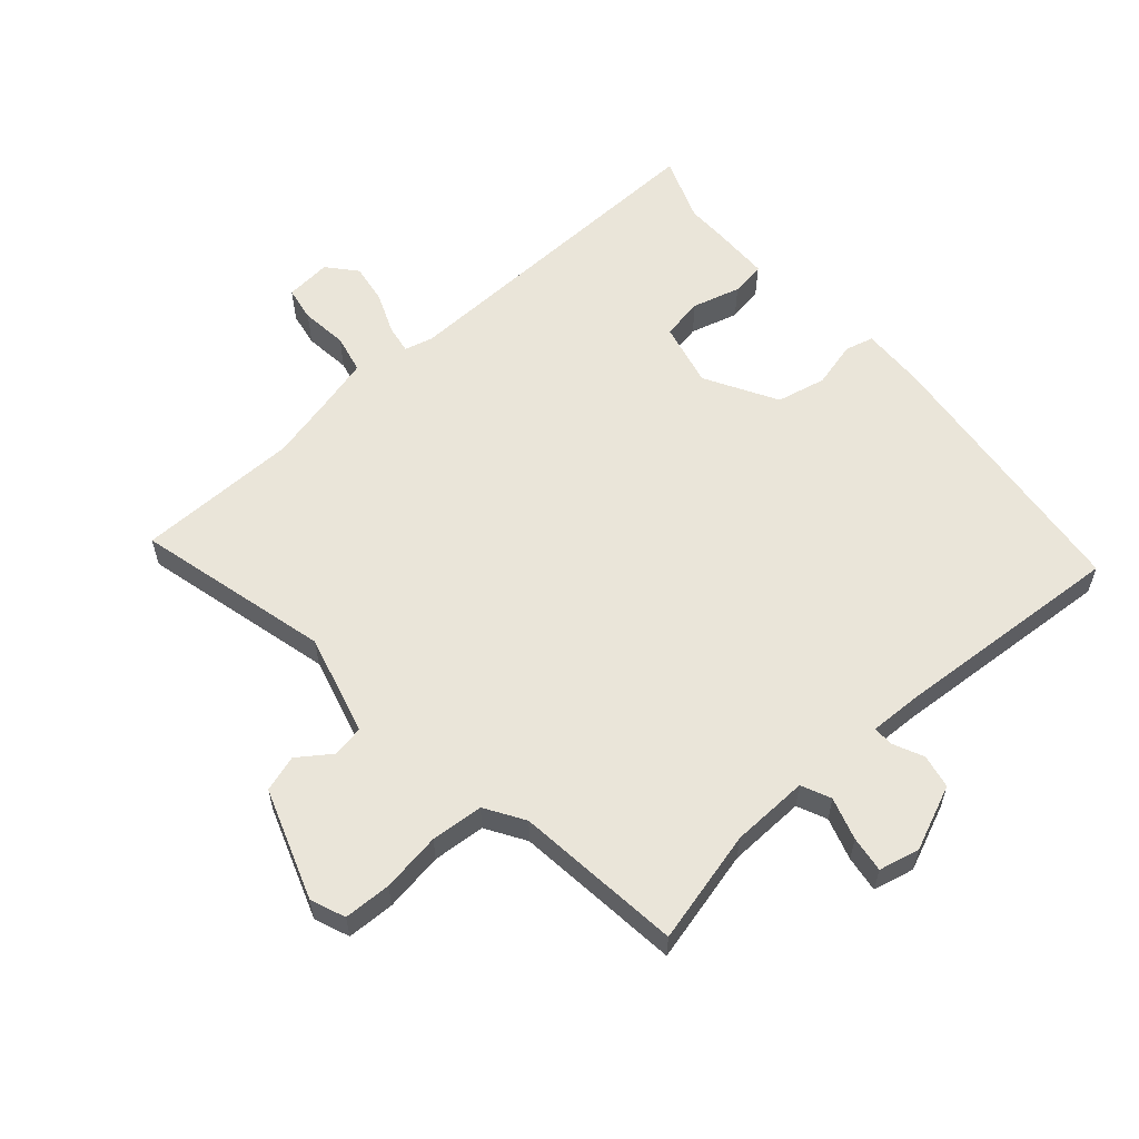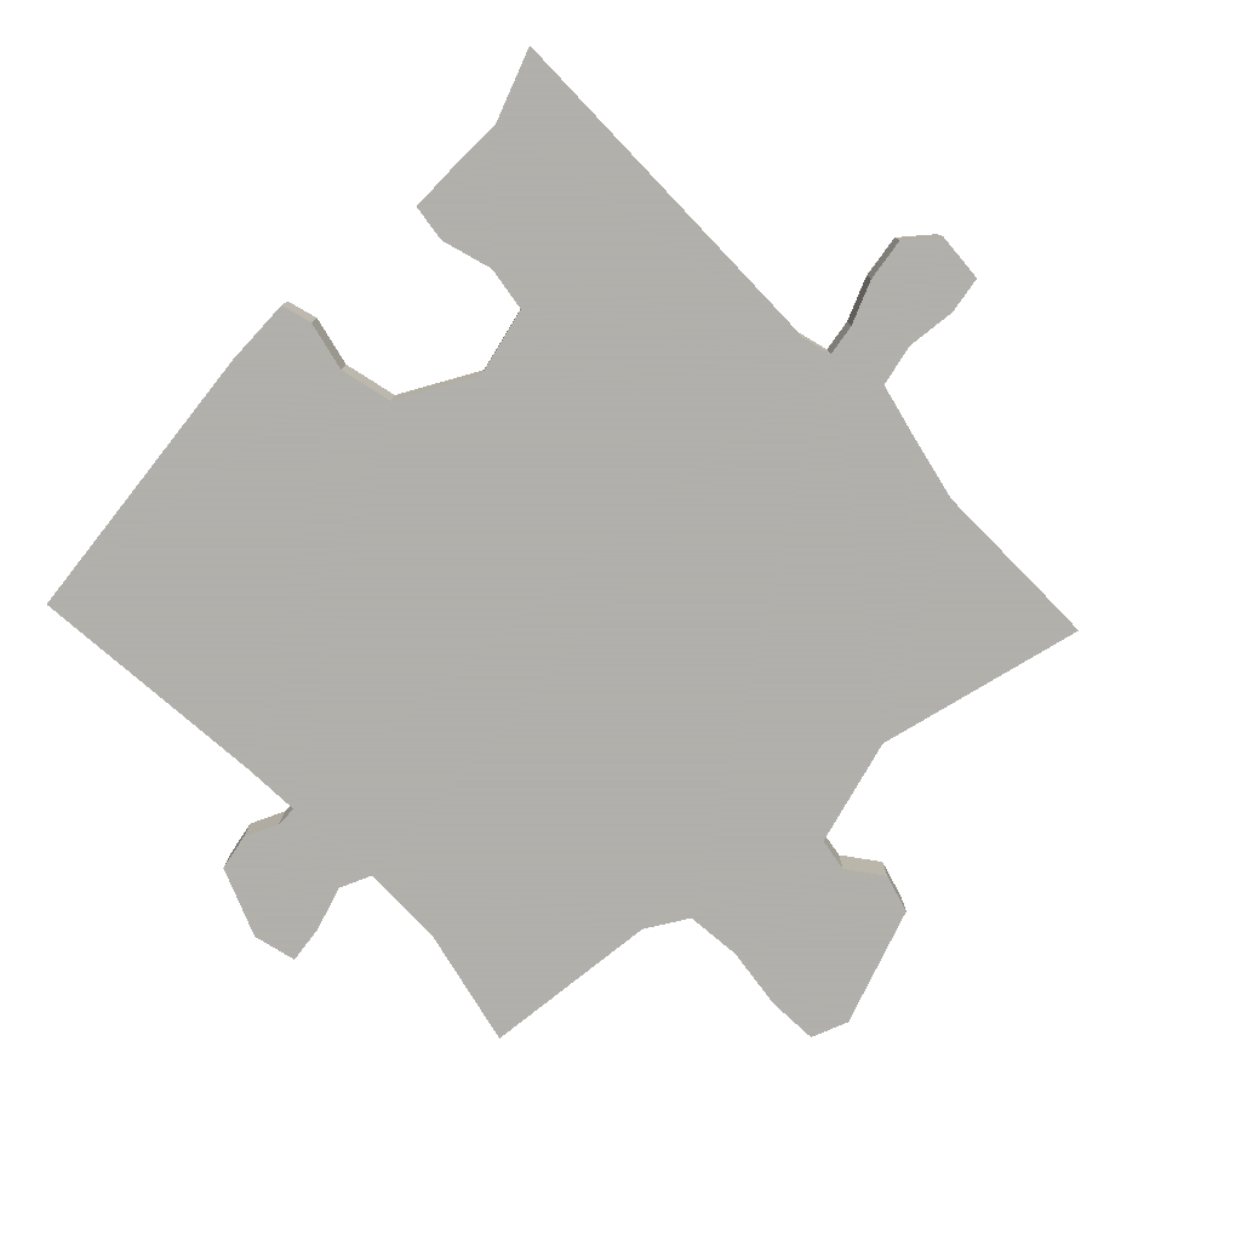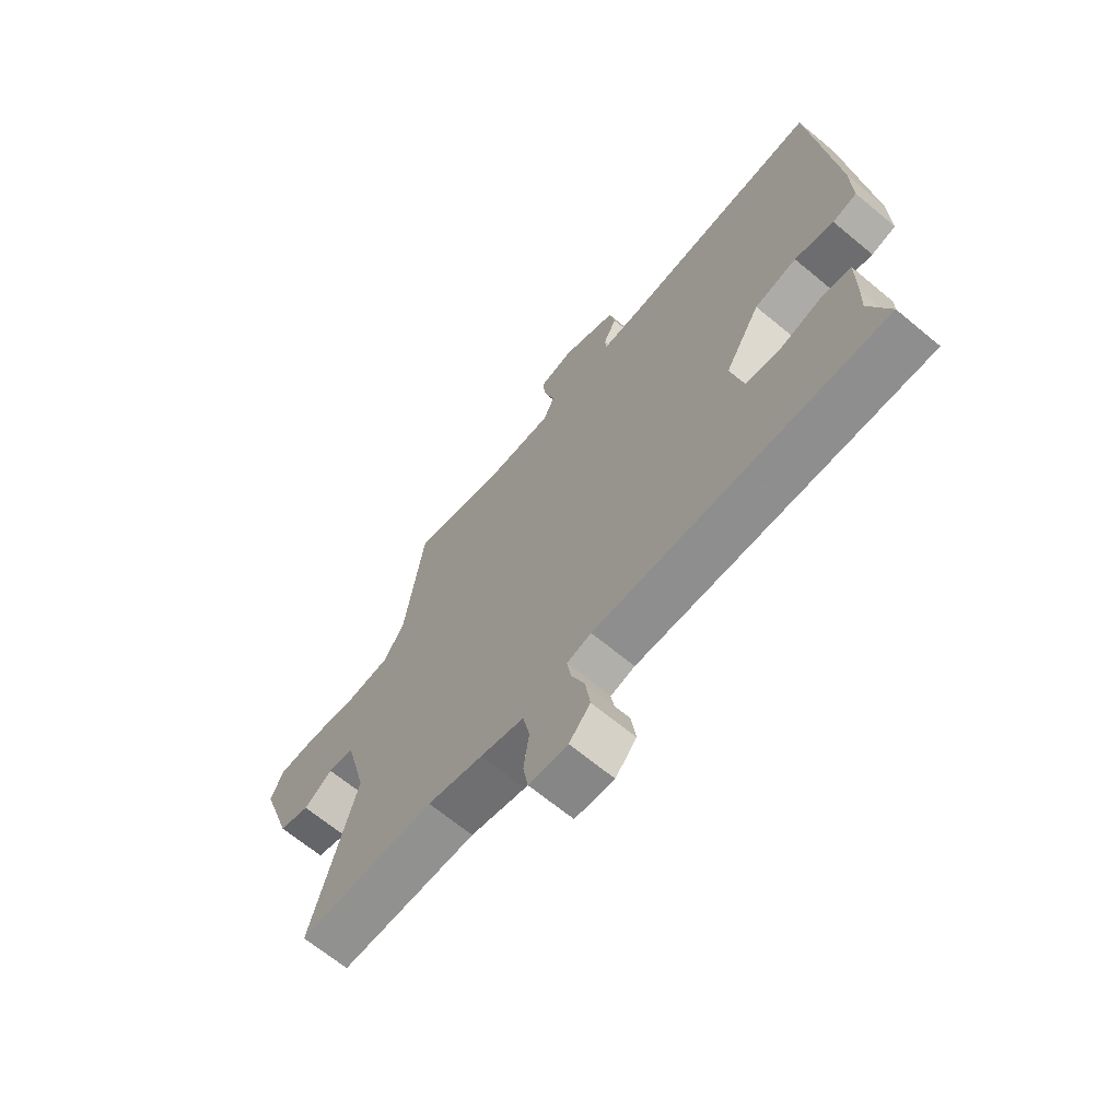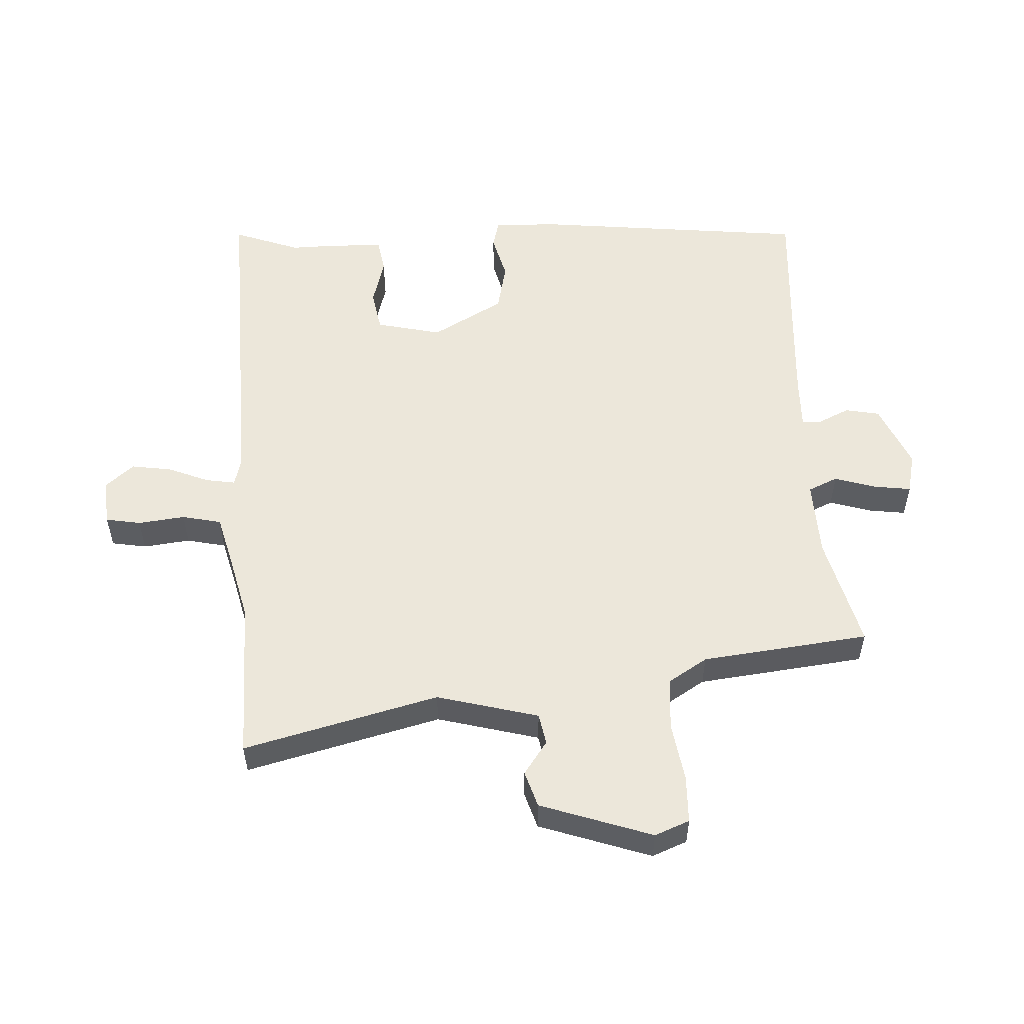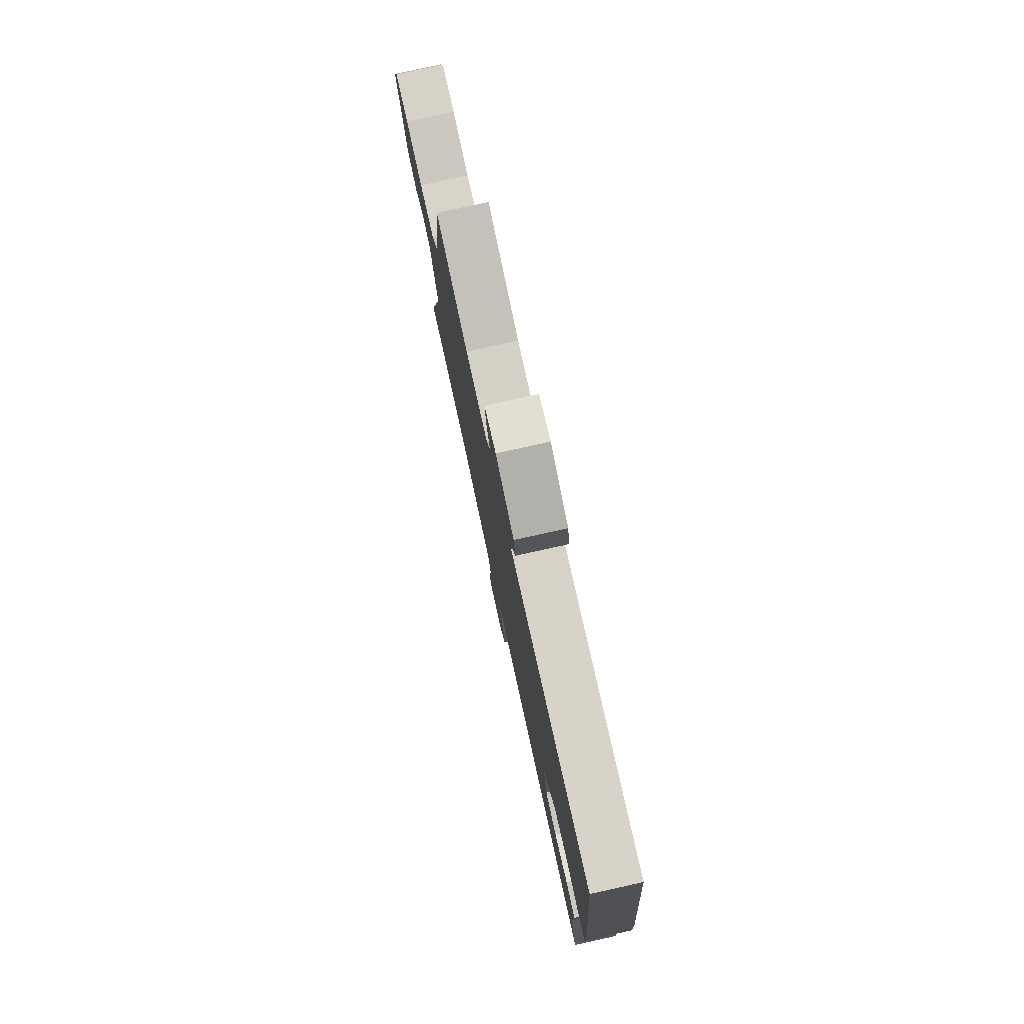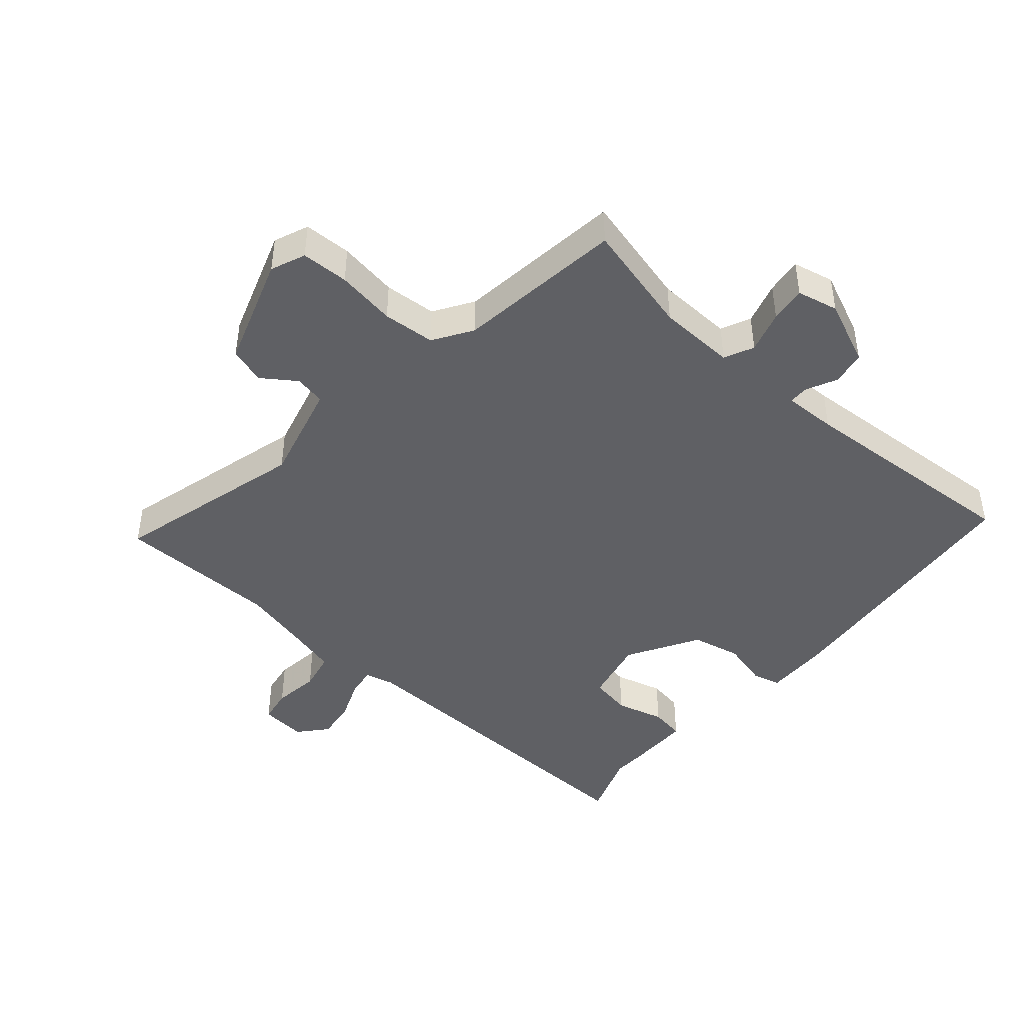
<metadata>
{"format":"obj","ext":"obj","renderer":"f3d","projection":"perspective","resolution":1024,"background":"white","views":[{"elev":58.5,"azim":-40.3,"up":"+Y"},{"elev":-78.4,"azim":136.2,"up":"+Y"},{"elev":-67.3,"azim":50.3,"up":"+Z"},{"elev":53.8,"azim":-92.1,"up":"+Y"},{"elev":78.4,"azim":77.5,"up":"+Z"},{"elev":-43.9,"azim":-40.4,"up":"+Y"}]}
</metadata>
<code>
v 0.479 0.07 -0.44
v 0.517 0.07 -0.547
v -0.029 0.07 -0.522
v -0.075 0.07 -0.533
v -0.068 0.07 -0.58
v -0.042 0.07 -0.646
v -0.033 0.07 -0.711
v -0.073 0.07 -0.756
v -0.147 0.07 -0.748
v -0.156 0.07 -0.692
v -0.146 0.07 -0.617
v -0.159 0.07 -0.554
v -0.242 0.07 -0.531
v -0.347 0.07 -0.504
v -0.607 0.07 -0.497
v -0.523 0.07 -0.187
v -0.564 0.07 -0.024
v -0.614 0.07 -0.014
v -0.668 0.07 -0.051
v -0.726 0.07 -0.032
v -0.785 0.07 0.147
v -0.762 0.07 0.202
v -0.686 0.07 0.203
v -0.591 0.07 0.187
v -0.507 0.07 0.192
v -0.467 0.07 0.254
v -0.432 0.07 0.521
v -0.251 0.07 0.473
v -0.127 0.07 0.467
v -0.105 0.07 0.514
v -0.125 0.07 0.582
v -0.132 0.07 0.64
v -0.066 0.07 0.654
v 0.037 0.07 0.608
v 0.047 0.07 0.553
v 0.023 0.07 0.504
v 0.023 0.07 0.472
v 0.108 0.07 0.473
v 0.48 0.07 0.492
v 0.522 0.07 0.051
v 0.524 0.07 -0.053
v 0.478 0.07 -0.064
v 0.404 0.07 -0.044
v 0.324 0.07 -0.06
v 0.257 0.07 -0.174
v 0.28 0.07 -0.279
v 0.347 0.07 -0.292
v 0.425 0.07 -0.272
v 0.481 0.07 -0.282
v 0.481 0.07 -0.383
v 0.479 0 -0.44
v 0.517 0 -0.547
v -0.029 0 -0.522
v -0.075 0 -0.533
v -0.068 0 -0.58
v -0.042 0 -0.646
v -0.033 0 -0.711
v -0.073 0 -0.756
v -0.147 0 -0.748
v -0.156 0 -0.692
v -0.146 0 -0.617
v -0.159 0 -0.554
v -0.242 0 -0.531
v -0.347 0 -0.504
v -0.607 0 -0.497
v -0.523 0 -0.187
v -0.564 0 -0.024
v -0.614 0 -0.014
v -0.668 0 -0.051
v -0.726 0 -0.032
v -0.785 0 0.147
v -0.762 0 0.202
v -0.686 0 0.203
v -0.591 0 0.187
v -0.507 0 0.192
v -0.467 0 0.254
v -0.432 0 0.521
v -0.251 0 0.473
v -0.127 0 0.467
v -0.105 0 0.514
v -0.125 0 0.582
v -0.132 0 0.64
v -0.066 0 0.654
v 0.037 0 0.608
v 0.047 0 0.553
v 0.023 0 0.504
v 0.023 0 0.472
v 0.108 0 0.473
v 0.48 0 0.492
v 0.522 0 0.051
v 0.524 0 -0.053
v 0.478 0 -0.064
v 0.404 0 -0.044
v 0.324 0 -0.06
v 0.257 0 -0.174
v 0.28 0 -0.279
v 0.347 0 -0.292
v 0.425 0 -0.272
v 0.481 0 -0.282
v 0.481 0 -0.383
f 49 50 1
f 48 49 1
f 47 48 1
f 1 2 3
f 47 1 3
f 46 47 3
f 45 46 3 4
f 44 45 4
f 41 42 43
f 40 41 43
f 39 40 43
f 38 39 43
f 37 38 43 44
f 34 35 36
f 33 34 36
f 32 33 36
f 31 32 36
f 30 31 36
f 29 30 36 37
f 26 27 28
f 25 26 28 29
f 22 23 24
f 21 22 24
f 20 21 24
f 19 20 24
f 18 19 24
f 17 18 24 25
f 37 44 4
f 29 37 4
f 25 29 4
f 17 25 4
f 16 17 4
f 9 10 11
f 8 9 11
f 7 8 11
f 6 7 11
f 5 6 11
f 5 11 12
f 4 5 12
f 16 4 12 13
f 14 15 16
f 13 14 16
f 51 100 99
f 51 99 98
f 51 98 97
f 53 52 51
f 53 51 97
f 53 97 96
f 54 53 96 95
f 54 95 94
f 93 92 91
f 93 91 90
f 93 90 89
f 93 89 88
f 94 93 88 87
f 86 85 84
f 86 84 83
f 86 83 82
f 86 82 81
f 86 81 80
f 87 86 80 79
f 78 77 76
f 79 78 76 75
f 74 73 72
f 74 72 71
f 74 71 70
f 74 70 69
f 74 69 68
f 75 74 68 67
f 54 94 87
f 54 87 79
f 54 79 75
f 54 75 67
f 54 67 66
f 61 60 59
f 61 59 58
f 61 58 57
f 61 57 56
f 61 56 55
f 62 61 55
f 62 55 54
f 63 62 54 66
f 66 65 64
f 66 64 63
f 1 51 52 2
f 2 52 53 3
f 3 53 54 4
f 4 54 55 5
f 5 55 56 6
f 6 56 57 7
f 7 57 58 8
f 8 58 59 9
f 9 59 60 10
f 10 60 61 11
f 11 61 62 12
f 12 62 63 13
f 13 63 64 14
f 14 64 65 15
f 15 65 66 16
f 16 66 67 17
f 17 67 68 18
f 18 68 69 19
f 19 69 70 20
f 20 70 71 21
f 21 71 72 22
f 22 72 73 23
f 23 73 74 24
f 24 74 75 25
f 25 75 76 26
f 26 76 77 27
f 27 77 78 28
f 28 78 79 29
f 29 79 80 30
f 30 80 81 31
f 31 81 82 32
f 32 82 83 33
f 33 83 84 34
f 34 84 85 35
f 35 85 86 36
f 36 86 87 37
f 37 87 88 38
f 38 88 89 39
f 39 89 90 40
f 40 90 91 41
f 41 91 92 42
f 42 92 93 43
f 43 93 94 44
f 44 94 95 45
f 45 95 96 46
f 46 96 97 47
f 47 97 98 48
f 48 98 99 49
f 49 99 100 50
f 50 100 51 1

</code>
